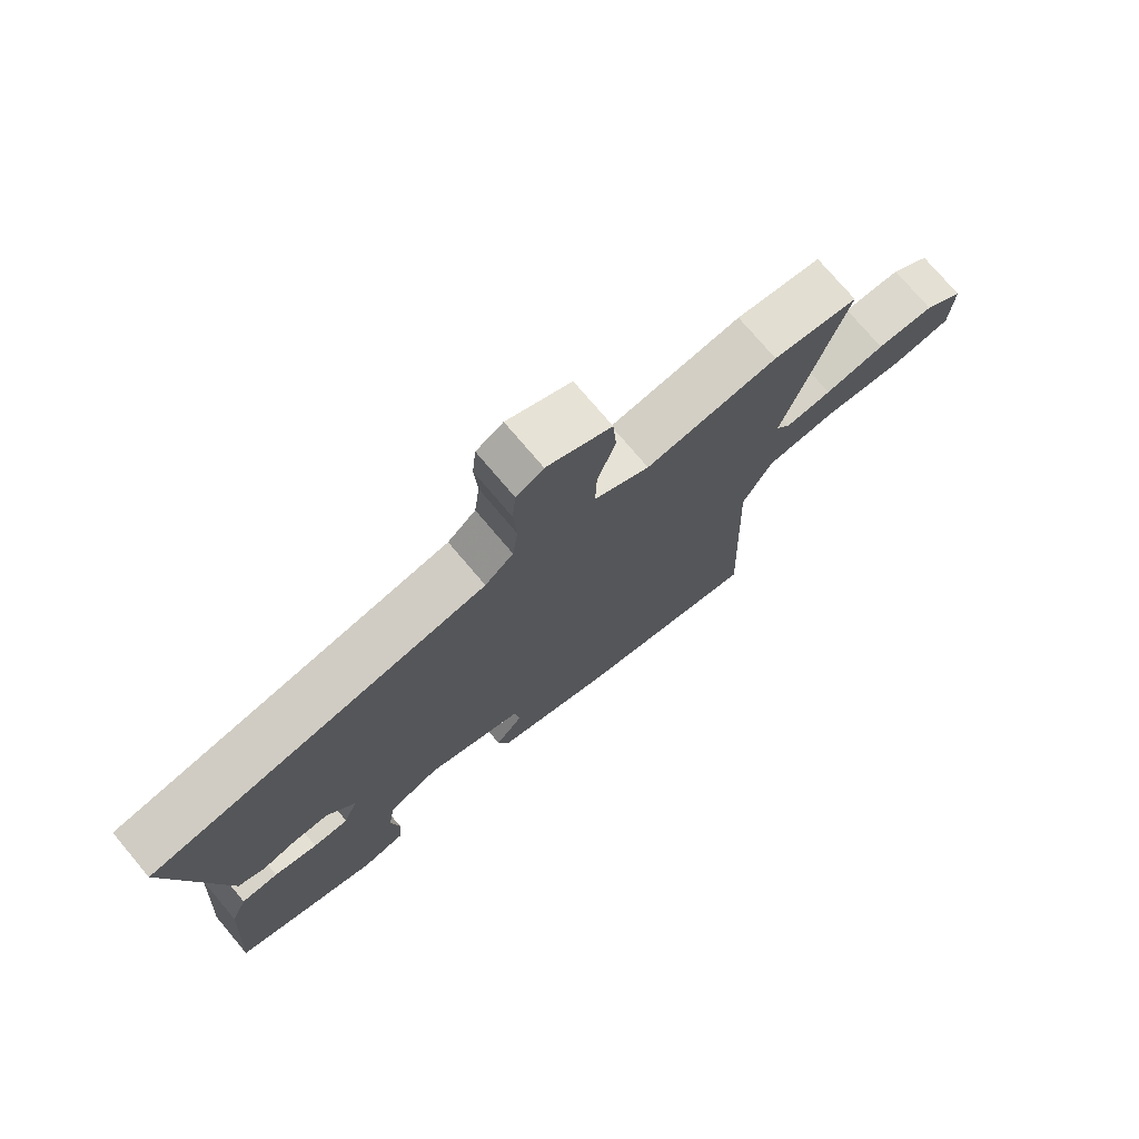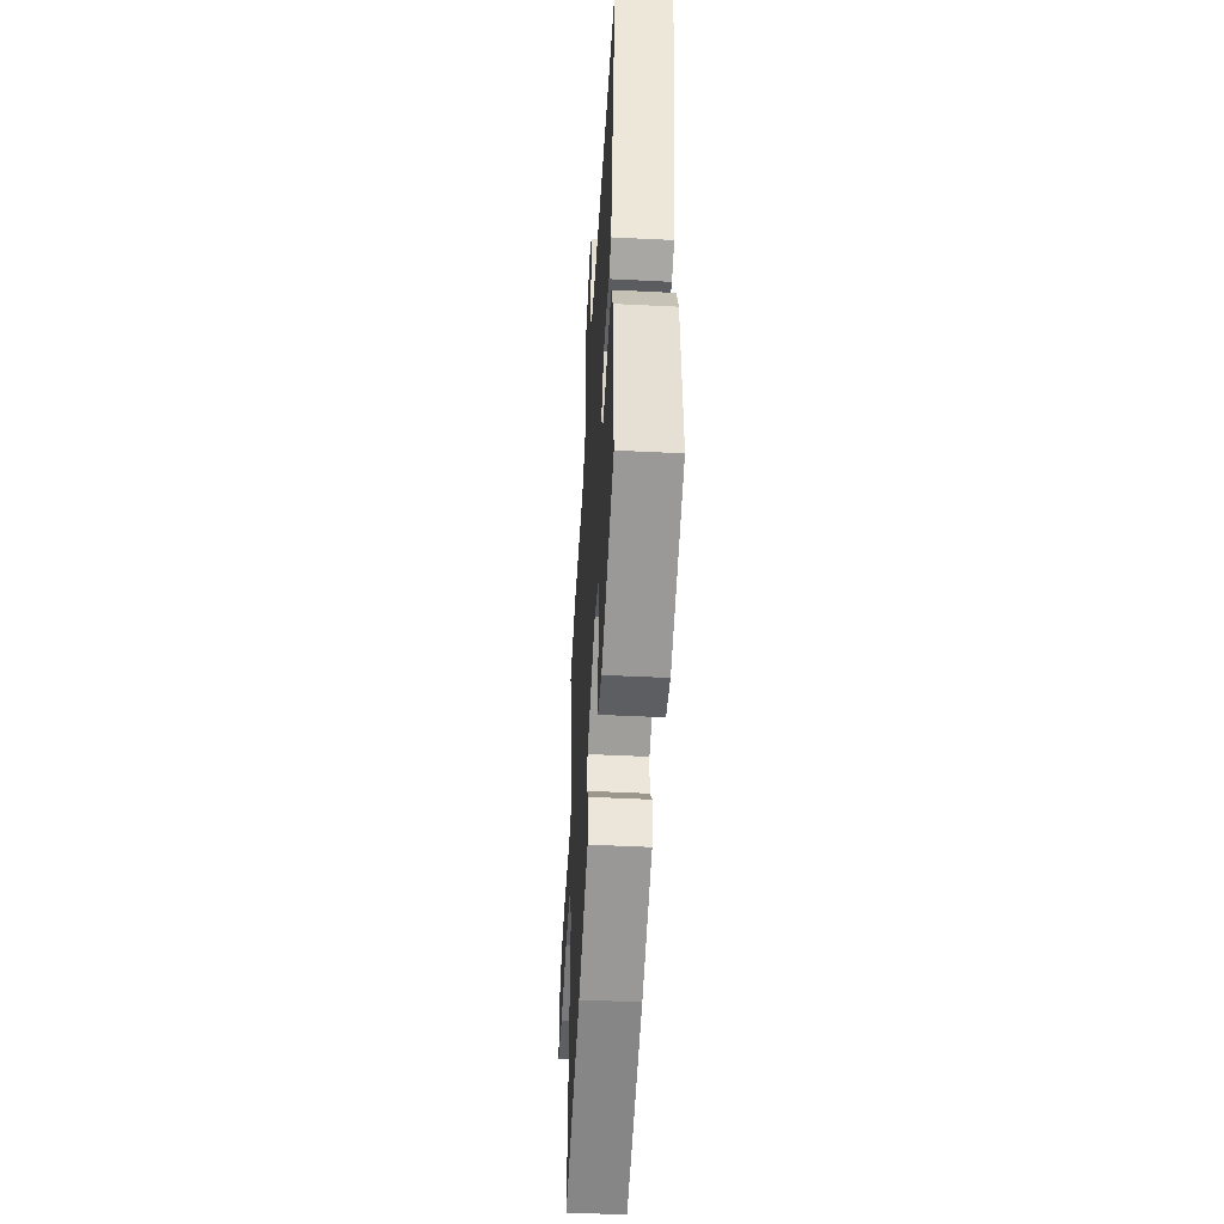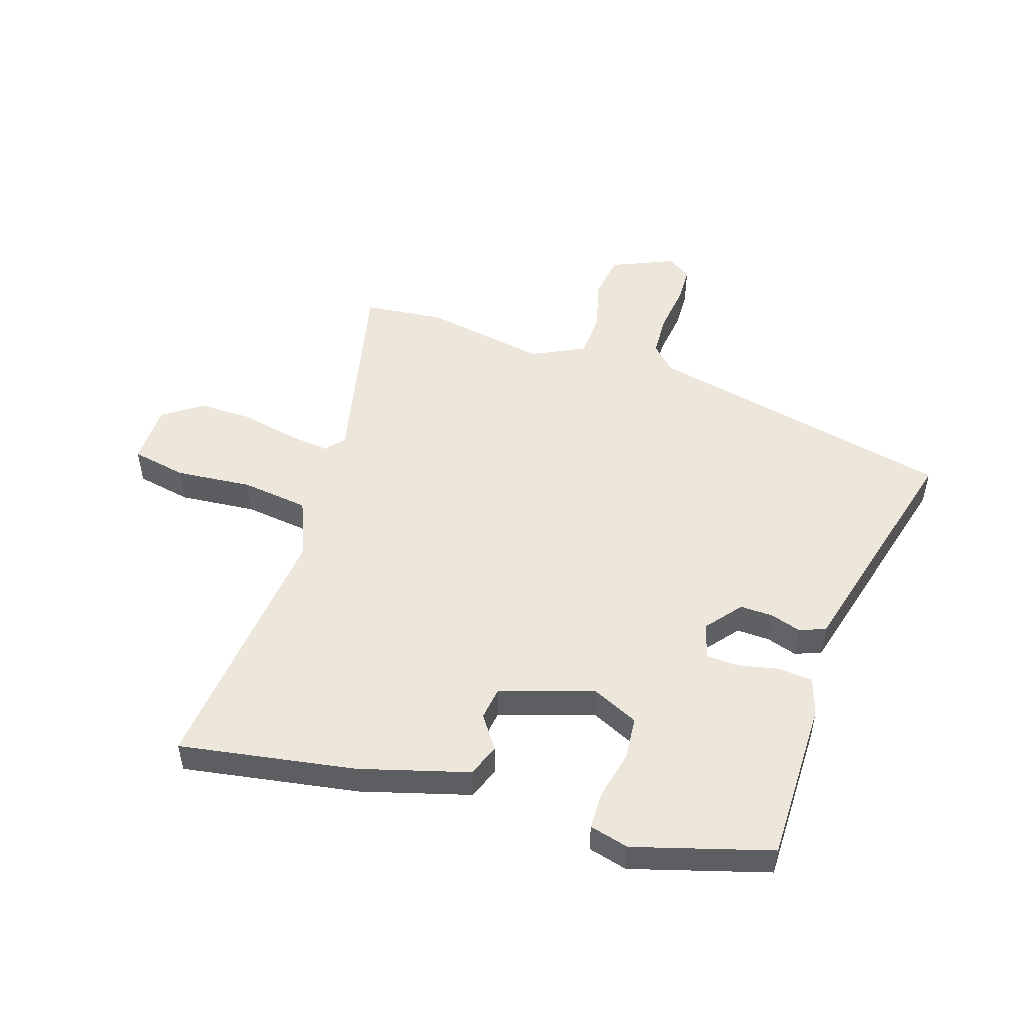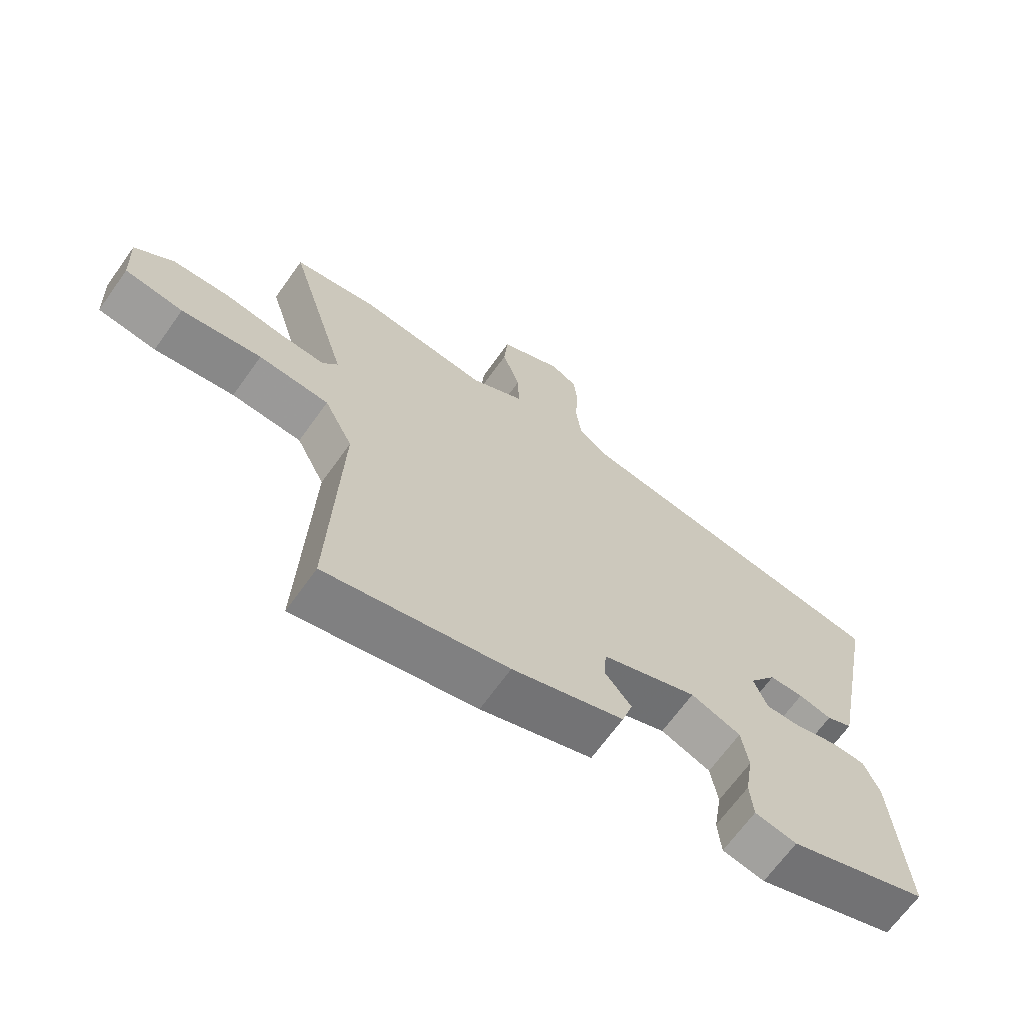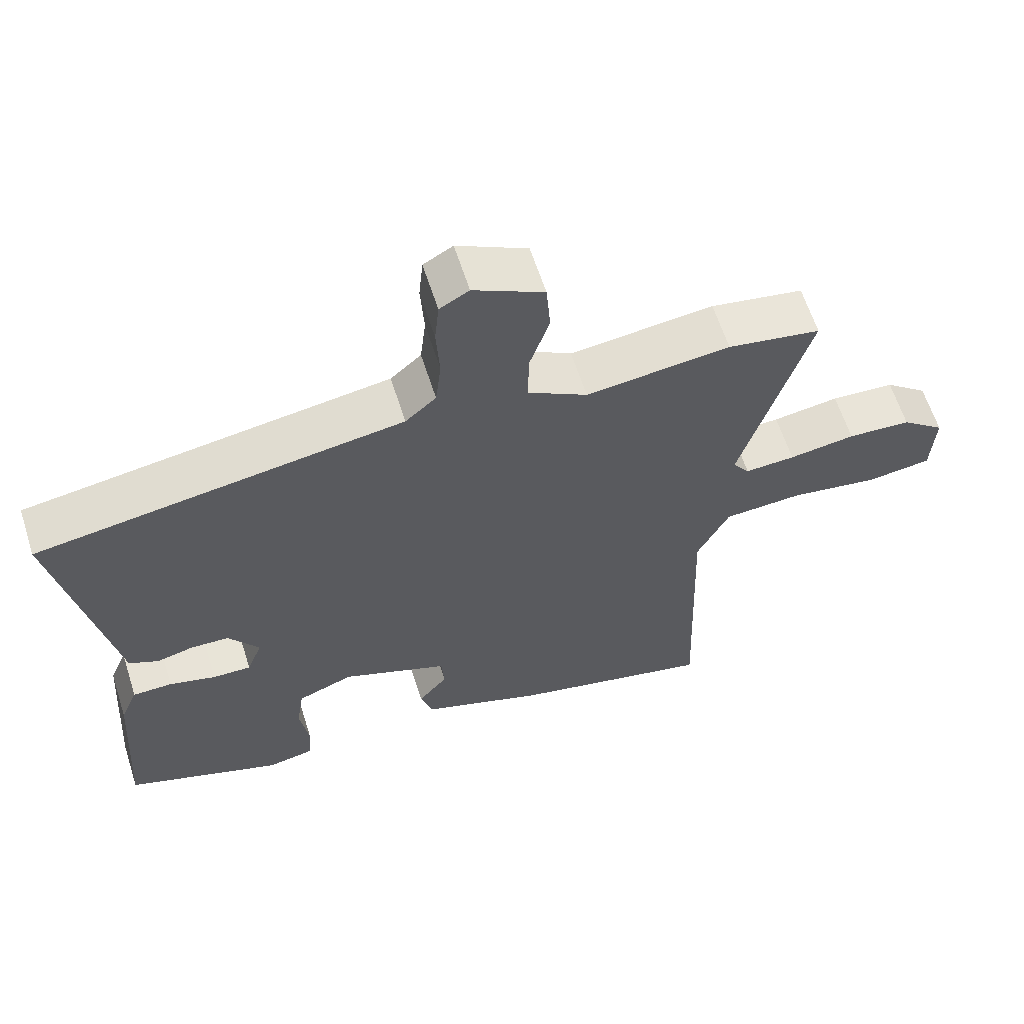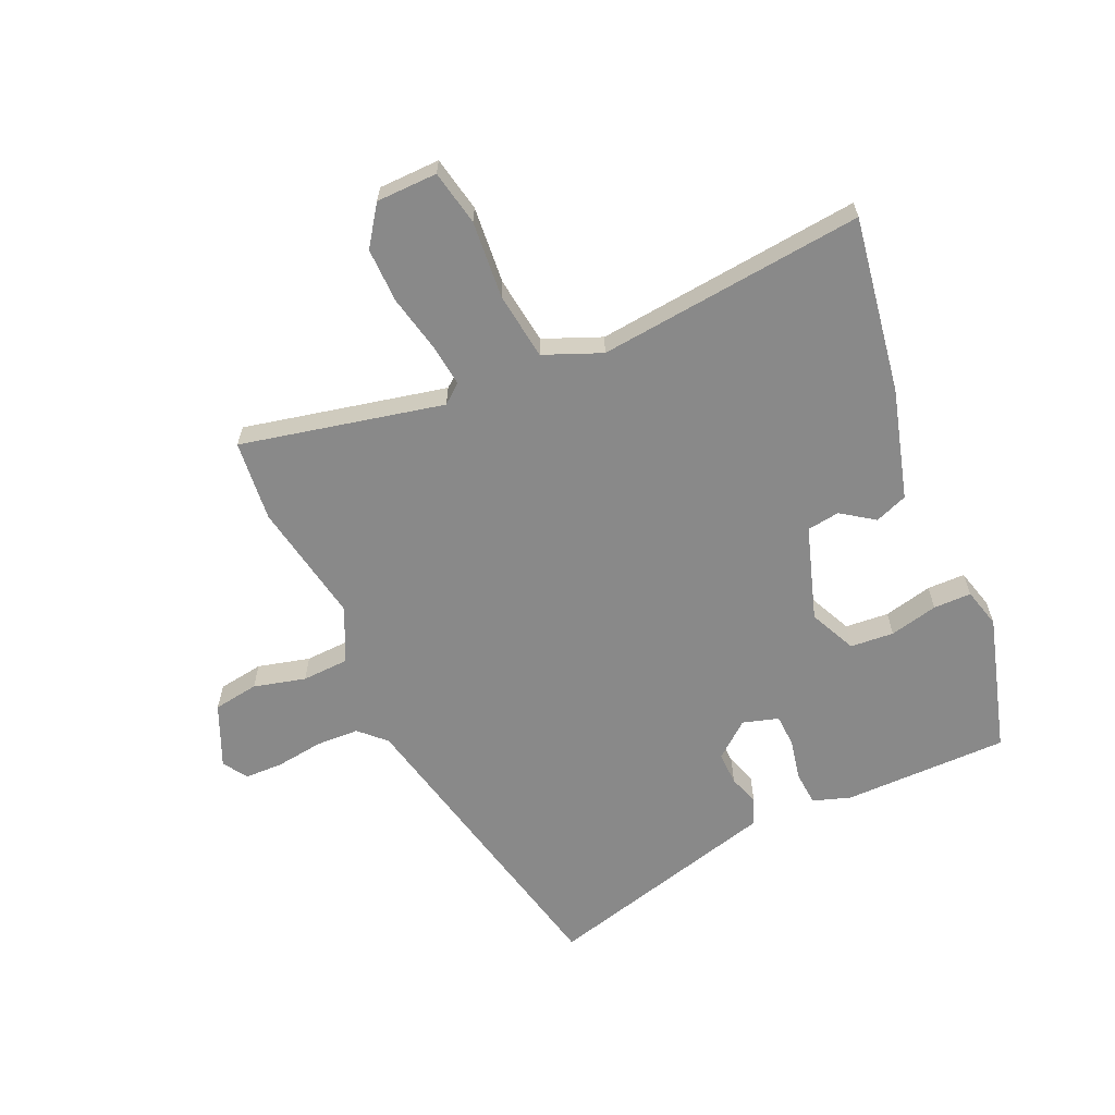
<metadata>
{"format":"obj","ext":"obj","renderer":"f3d","projection":"perspective","resolution":1024,"background":"white","views":[{"elev":75.0,"azim":-40.2,"up":"+Z"},{"elev":-48.9,"azim":-93.2,"up":"+Z"},{"elev":50.7,"azim":-158.3,"up":"+Y"},{"elev":-67.5,"azim":144.4,"up":"+Z"},{"elev":62.1,"azim":-17.7,"up":"+Z"},{"elev":-63.2,"azim":118.0,"up":"+Y"}]}
</metadata>
<code>
v 0.476 0.07 -0.561
v 0.186 0.07 -0.493
v 0.007 0.07 -0.429
v -0.01 0.07 -0.373
v 0.032 0.07 -0.321
v 0.028 0.07 -0.266
v -0.125 0.07 -0.205
v -0.205 0.07 -0.236
v -0.216 0.07 -0.308
v -0.203 0.07 -0.39
v -0.208 0.07 -0.453
v -0.275 0.07 -0.466
v -0.499 0.07 -0.384
v -0.48 0.07 -0.109
v -0.455 0.07 -0.048
v -0.398 0.07 -0.047
v -0.331 0.07 -0.066
v -0.276 0.07 -0.067
v -0.254 0.07 -0.009
v -0.298 0.07 0.054
v -0.353 0.07 0.056
v -0.406 0.07 0.043
v -0.448 0.07 0.063
v -0.467 0.07 0.163
v -0.525 0.07 0.466
v -0.001 0.07 0.546
v 0.043 0.07 0.585
v 0.051 0.07 0.656
v 0.046 0.07 0.736
v 0.052 0.07 0.799
v 0.094 0.07 0.823
v 0.195 0.07 0.771
v 0.201 0.07 0.695
v 0.173 0.07 0.61
v 0.171 0.07 0.533
v 0.257 0.07 0.483
v 0.464 0.07 0.506
v 0.598 0.07 0.483
v 0.501 0.07 0.151
v 0.525 0.07 0.117
v 0.597 0.07 0.121
v 0.692 0.07 0.135
v 0.783 0.07 0.13
v 0.845 0.07 0.08
v 0.84 0.07 -0.022
v 0.747 0.07 -0.034
v 0.619 0.07 -0.014
v 0.506 0.07 -0.021
v 0.46 0.07 -0.114
v 0.476 0 -0.561
v 0.186 0 -0.493
v 0.007 0 -0.429
v -0.01 0 -0.373
v 0.032 0 -0.321
v 0.028 0 -0.266
v -0.125 0 -0.205
v -0.205 0 -0.236
v -0.216 0 -0.308
v -0.203 0 -0.39
v -0.208 0 -0.453
v -0.275 0 -0.466
v -0.499 0 -0.384
v -0.48 0 -0.109
v -0.455 0 -0.048
v -0.398 0 -0.047
v -0.331 0 -0.066
v -0.276 0 -0.067
v -0.254 0 -0.009
v -0.298 0 0.054
v -0.353 0 0.056
v -0.406 0 0.043
v -0.448 0 0.063
v -0.467 0 0.163
v -0.525 0 0.466
v -0.001 0 0.546
v 0.043 0 0.585
v 0.051 0 0.656
v 0.046 0 0.736
v 0.052 0 0.799
v 0.094 0 0.823
v 0.195 0 0.771
v 0.201 0 0.695
v 0.173 0 0.61
v 0.171 0 0.533
v 0.257 0 0.483
v 0.464 0 0.506
v 0.598 0 0.483
v 0.501 0 0.151
v 0.525 0 0.117
v 0.597 0 0.121
v 0.692 0 0.135
v 0.783 0 0.13
v 0.845 0 0.08
v 0.84 0 -0.022
v 0.747 0 -0.034
v 0.619 0 -0.014
v 0.506 0 -0.021
v 0.46 0 -0.114
f 44 45 46 47
f 44 47 48
f 41 42 43 44
f 40 41 44 48
f 39 40 48 49
f 36 37 38 39
f 35 36 39 49
f 31 32 33 34
f 31 34 35
f 28 29 30 31
f 27 28 31 35
f 26 27 35 49
f 24 25 26 49
f 21 22 23 24
f 20 21 24
f 14 15 16 17
f 14 17 18
f 13 14 18
f 12 13 18
f 9 10 11 12
f 8 9 12 18
f 7 8 18 19
f 2 3 4 5
f 2 5 6
f 1 2 6
f 49 1 6
f 20 24 49
f 19 20 49 6
f 6 7 19
f 96 95 94 93
f 97 96 93
f 93 92 91 90
f 97 93 90 89
f 98 97 89 88
f 88 87 86 85
f 98 88 85 84
f 83 82 81 80
f 84 83 80
f 80 79 78 77
f 84 80 77 76
f 98 84 76 75
f 98 75 74 73
f 73 72 71 70
f 73 70 69
f 66 65 64 63
f 67 66 63
f 67 63 62
f 67 62 61
f 61 60 59 58
f 67 61 58 57
f 68 67 57 56
f 54 53 52 51
f 55 54 51
f 55 51 50
f 55 50 98
f 98 73 69
f 55 98 69 68
f 68 56 55
f 1 50 51 2
f 2 51 52 3
f 3 52 53 4
f 4 53 54 5
f 5 54 55 6
f 6 55 56 7
f 7 56 57 8
f 8 57 58 9
f 9 58 59 10
f 10 59 60 11
f 11 60 61 12
f 12 61 62 13
f 13 62 63 14
f 14 63 64 15
f 15 64 65 16
f 16 65 66 17
f 17 66 67 18
f 18 67 68 19
f 19 68 69 20
f 20 69 70 21
f 21 70 71 22
f 22 71 72 23
f 23 72 73 24
f 24 73 74 25
f 25 74 75 26
f 26 75 76 27
f 27 76 77 28
f 28 77 78 29
f 29 78 79 30
f 30 79 80 31
f 31 80 81 32
f 32 81 82 33
f 33 82 83 34
f 34 83 84 35
f 35 84 85 36
f 36 85 86 37
f 37 86 87 38
f 38 87 88 39
f 39 88 89 40
f 40 89 90 41
f 41 90 91 42
f 42 91 92 43
f 43 92 93 44
f 44 93 94 45
f 45 94 95 46
f 46 95 96 47
f 47 96 97 48
f 48 97 98 49
f 49 98 50 1

</code>
